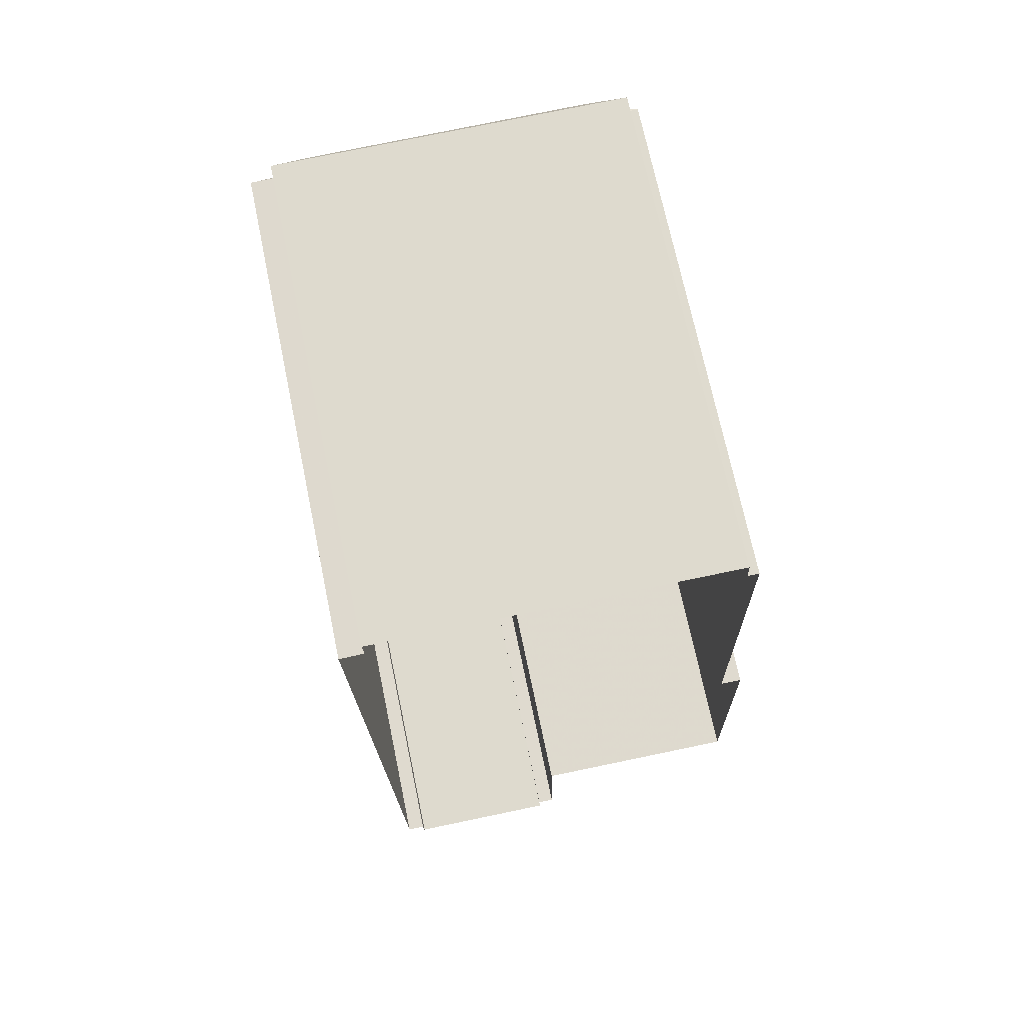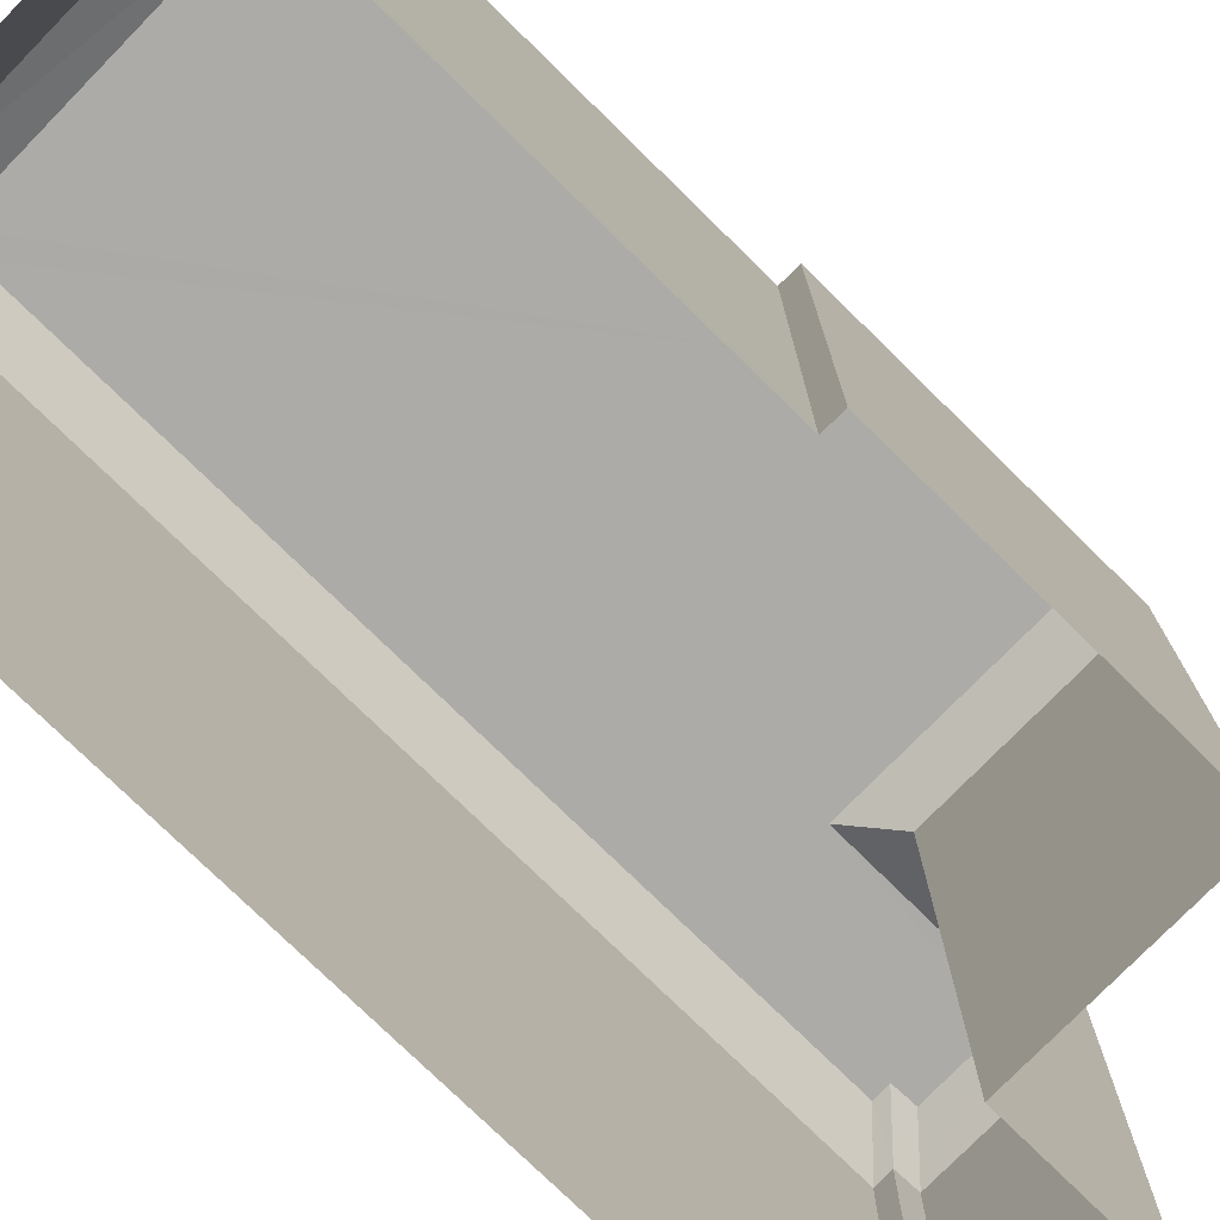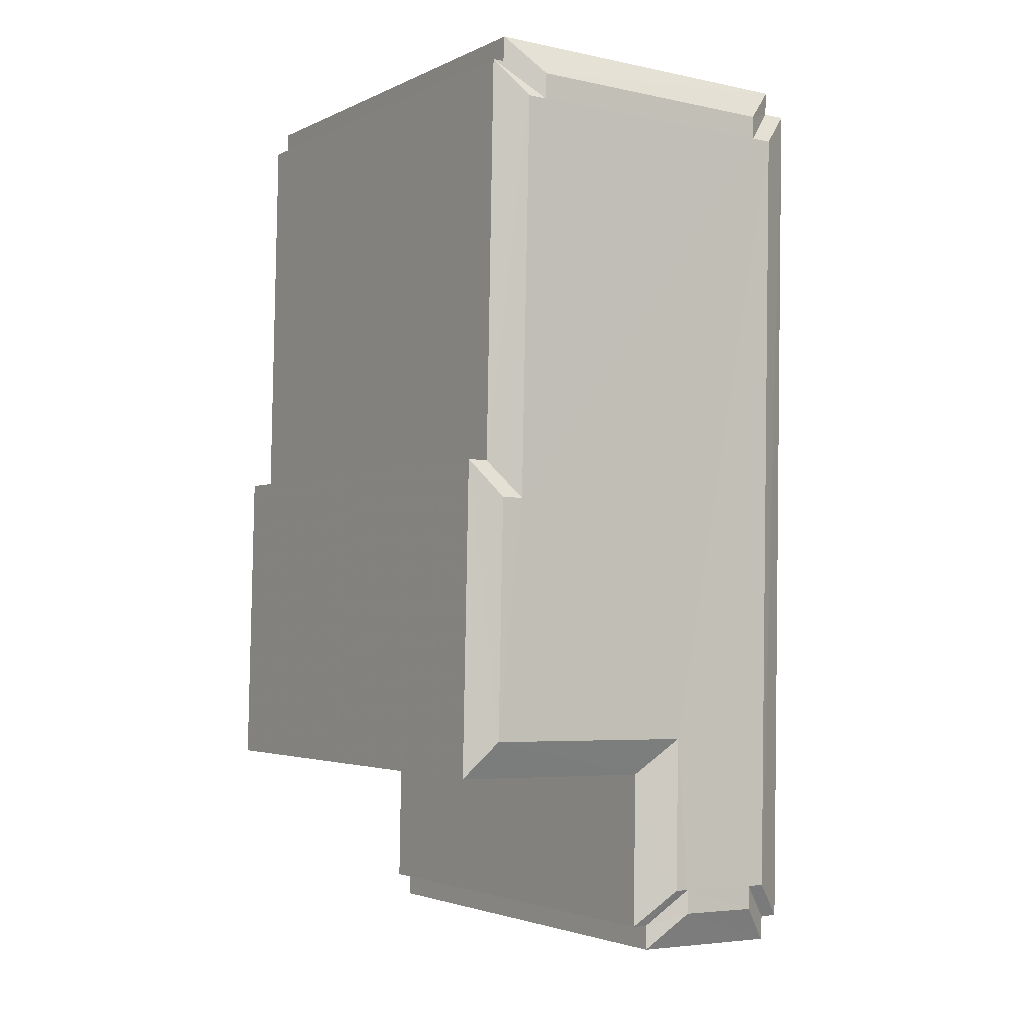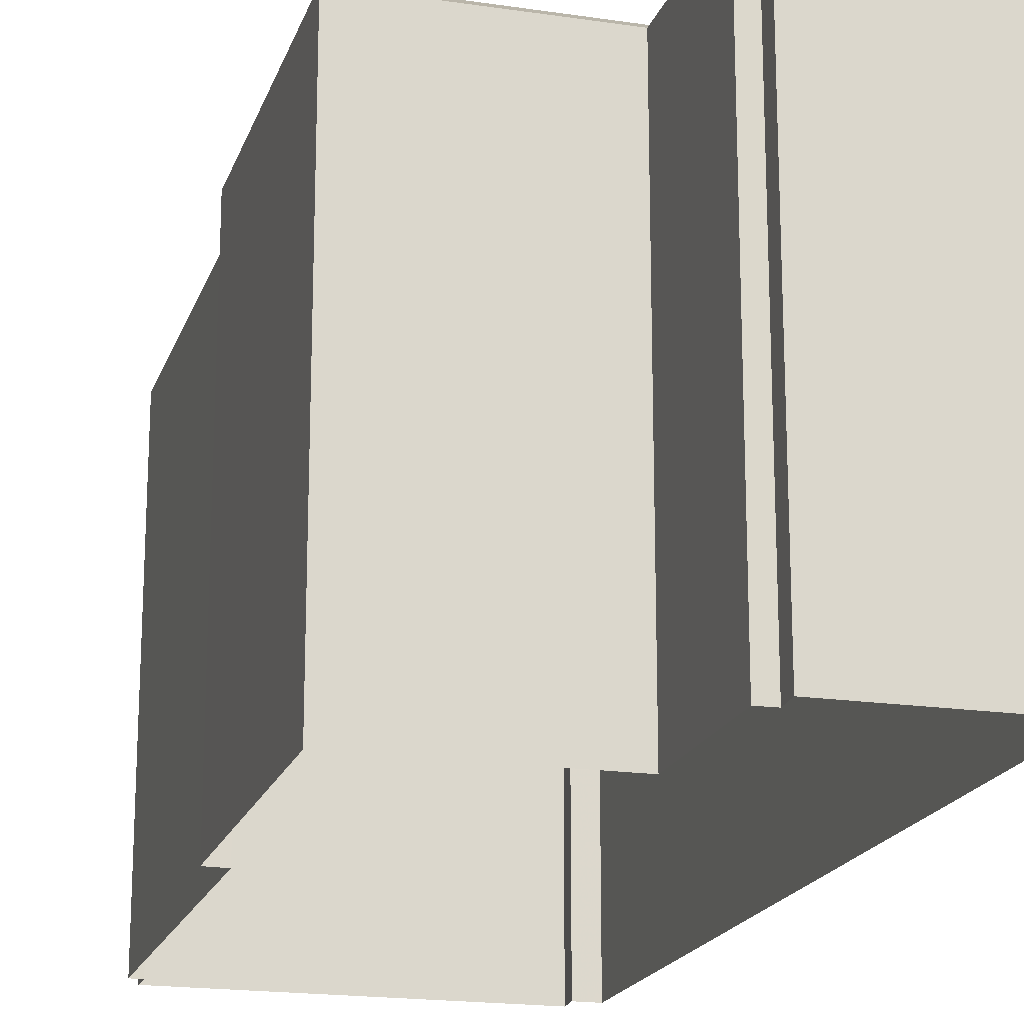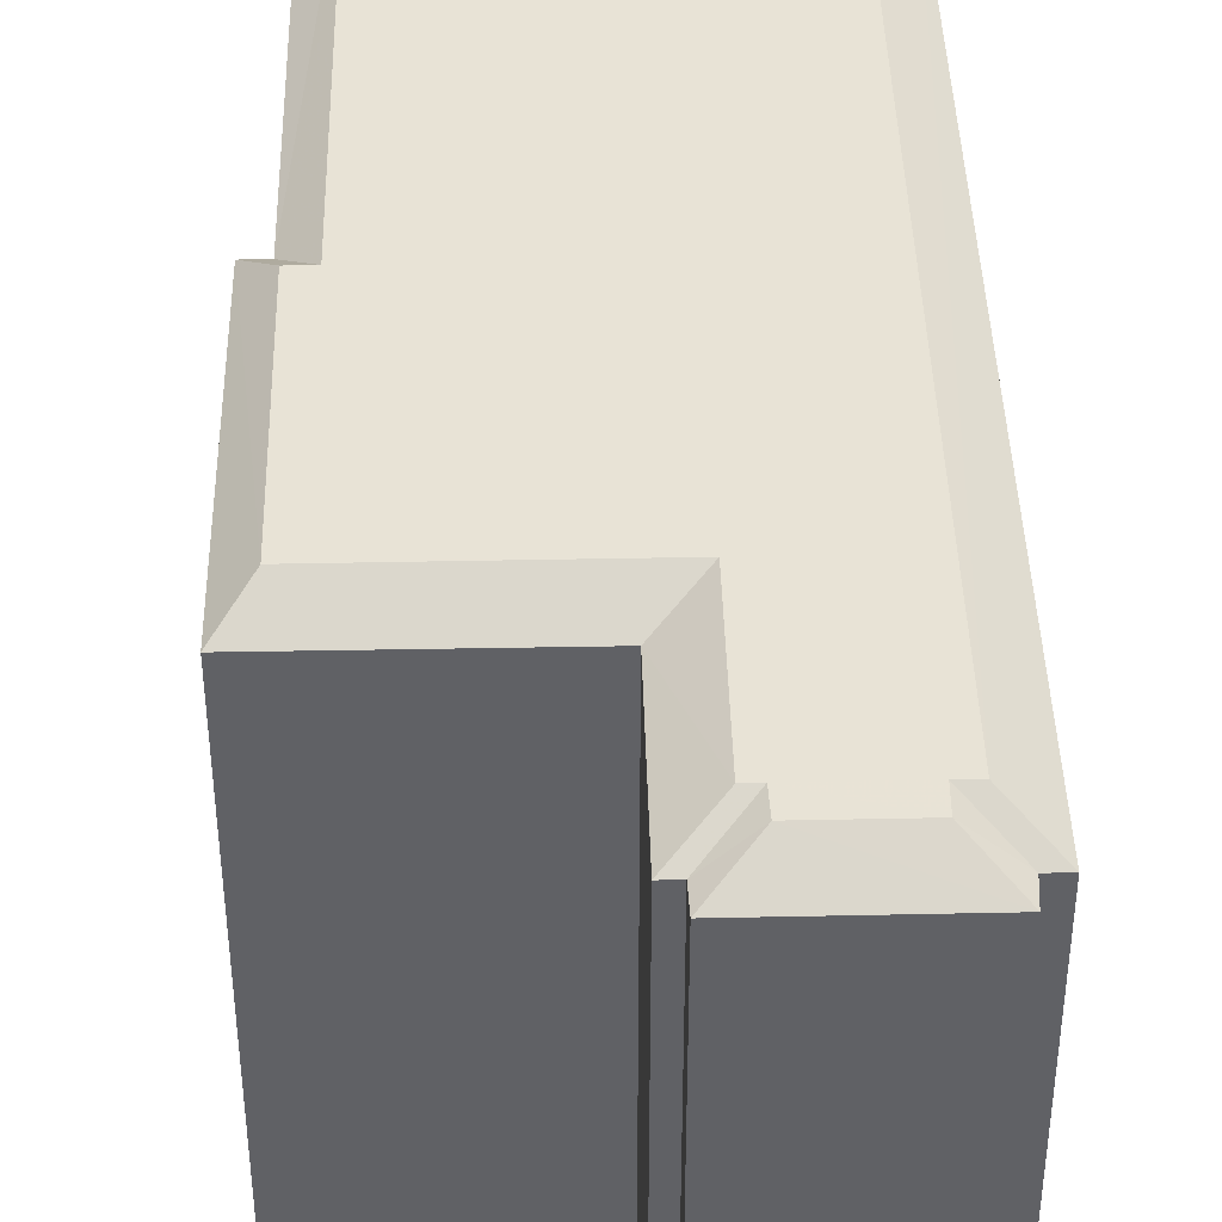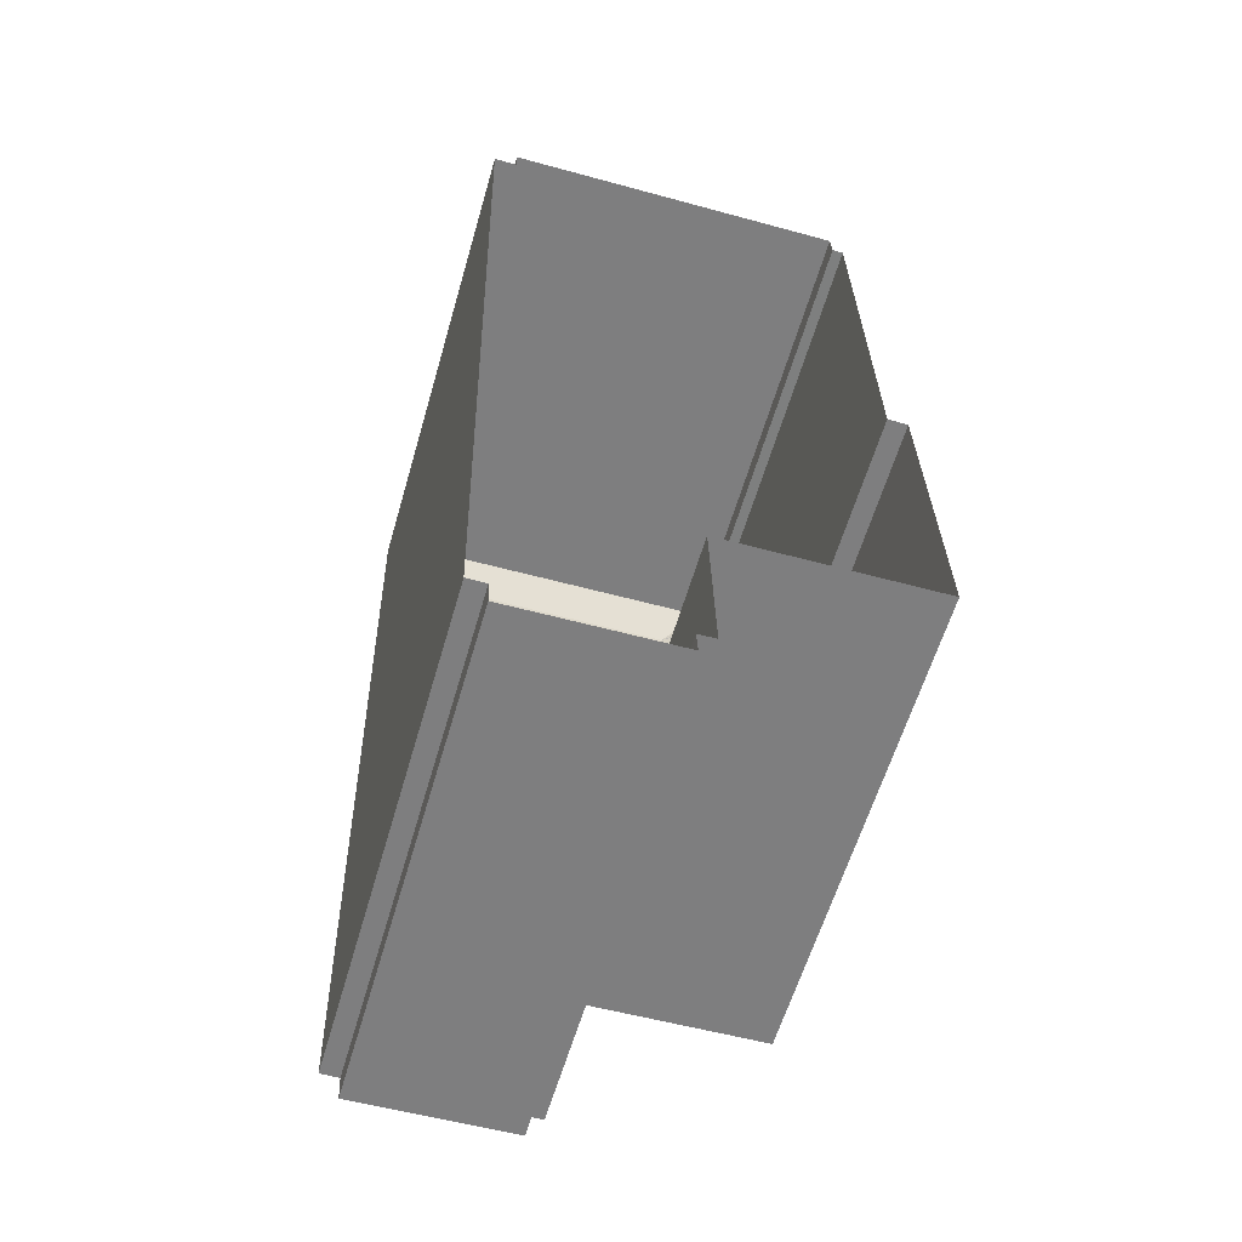
<metadata>
{"format":"obj","ext":"obj","renderer":"f3d","projection":"perspective","resolution":1024,"background":"white","views":[{"elev":70.7,"azim":168.3,"up":"+Y"},{"elev":-76.3,"azim":-135.6,"up":"+Z"},{"elev":-3.0,"azim":-33.3,"up":"+Y"},{"elev":-18.8,"azim":-17.1,"up":"+Z"},{"elev":41.8,"azim":-2.6,"up":"+Z"},{"elev":-59.6,"azim":163.9,"up":"+Y"}]}
</metadata>
<code>
v -3.73e+05 -1.046e+05 26.25
v -3.73e+05 -1.046e+05 26.25
v -3.73e+05 -1.046e+05 26.25
v -3.73e+05 -1.046e+05 26.25
v -3.73e+05 -1.045e+05 26.25
v -3.73e+05 -1.046e+05 26.25
v -3.73e+05 -1.045e+05 26.25
v -3.73e+05 -1.045e+05 26.25
v -3.73e+05 -1.045e+05 26.25
v -3.73e+05 -1.045e+05 26.25
v -3.73e+05 -1.045e+05 26.25
v -3.73e+05 -1.045e+05 26.25
v -3.73e+05 -1.045e+05 26.25
v -3.73e+05 -1.046e+05 26.25
v -3.73e+05 -1.045e+05 26.25
v -3.73e+05 -1.045e+05 26.25
v -3.73e+05 -1.045e+05 41.63
v -3.73e+05 -1.045e+05 40.94
v -3.73e+05 -1.045e+05 41.63
v -3.73e+05 -1.045e+05 40.94
v -3.73e+05 -1.045e+05 40.94
v -3.73e+05 -1.045e+05 40.94
v -3.73e+05 -1.045e+05 41.63
v -3.73e+05 -1.045e+05 41.63
v -3.73e+05 -1.045e+05 40.94
v -3.73e+05 -1.046e+05 40.94
v -3.73e+05 -1.046e+05 41.63
v -3.73e+05 -1.045e+05 41.63
v -3.73e+05 -1.046e+05 41.63
v -3.73e+05 -1.046e+05 41.63
v -3.73e+05 -1.046e+05 41.63
v -3.73e+05 -1.046e+05 41.63
v -3.73e+05 -1.046e+05 41.63
v -3.73e+05 -1.045e+05 41.63
v -3.73e+05 -1.045e+05 41.63
v -3.73e+05 -1.045e+05 41.63
v -3.73e+05 -1.045e+05 41.63
v -3.73e+05 -1.045e+05 41.63
v -3.73e+05 -1.045e+05 40.94
v -3.73e+05 -1.045e+05 40.94
v -3.73e+05 -1.045e+05 40.94
v -3.73e+05 -1.045e+05 40.94
v -3.73e+05 -1.046e+05 40.94
v -3.73e+05 -1.046e+05 40.94
v -3.73e+05 -1.046e+05 40.94
v -3.73e+05 -1.046e+05 40.94
v -3.73e+05 -1.045e+05 40.94
v -3.73e+05 -1.046e+05 40.94
f 1 2 3
f 3 4 1
f 5 6 4
f 5 7 6
f 8 9 10
f 7 10 11
f 11 12 13
f 5 8 10
f 14 5 3
f 15 10 16
f 12 11 15
f 5 4 3
f 5 10 7
f 11 10 15
f 17 18 19
f 17 20 18
f 21 22 23
f 24 21 23
f 25 26 27
f 28 25 27
f 17 28 29
f 28 30 29
f 30 31 32
f 31 33 32
f 24 23 19
f 34 17 19
f 34 35 36
f 28 27 31
f 28 34 36
f 37 38 34
f 23 37 19
f 17 34 28
f 28 31 30
f 19 37 34
f 39 40 35
f 34 39 35
f 37 41 38
f 36 25 28
f 36 42 25
f 27 43 31
f 27 26 43
f 33 31 43
f 44 33 43
f 45 46 29
f 30 45 29
f 23 47 41
f 23 22 47
f 32 45 30
f 32 48 45
f 23 41 37
f 18 21 24
f 19 18 24
f 40 42 36
f 35 40 36
f 33 48 32
f 33 44 48
f 20 17 29
f 46 20 29
f 38 39 34
f 38 41 39
f 41 16 10
f 39 41 10
f 42 9 8
f 42 40 9
f 48 2 1
f 48 44 2
f 41 15 16
f 41 47 15
f 42 8 5
f 25 42 5
f 48 1 4
f 45 48 4
f 22 12 15
f 47 22 15
f 21 11 13
f 21 18 11
f 26 5 14
f 26 25 5
f 20 7 11
f 18 20 11
f 26 14 3
f 43 26 3
f 22 13 12
f 22 21 13
f 39 10 9
f 40 39 9
f 20 6 7
f 20 46 6
f 44 3 2
f 44 43 3
f 46 4 6
f 46 45 4

</code>
